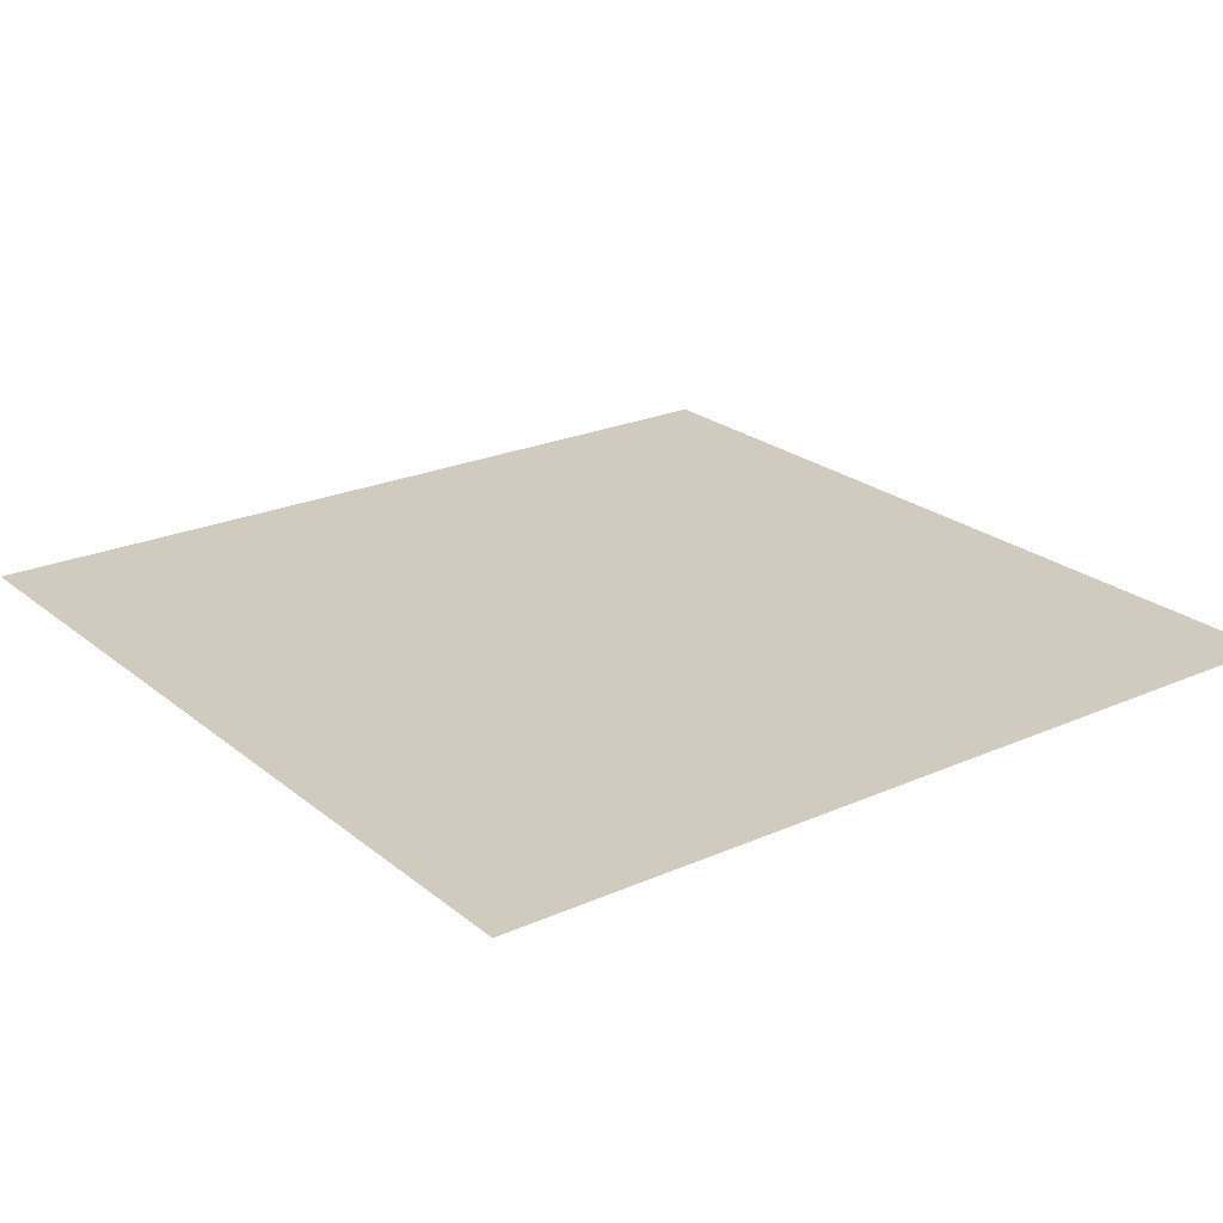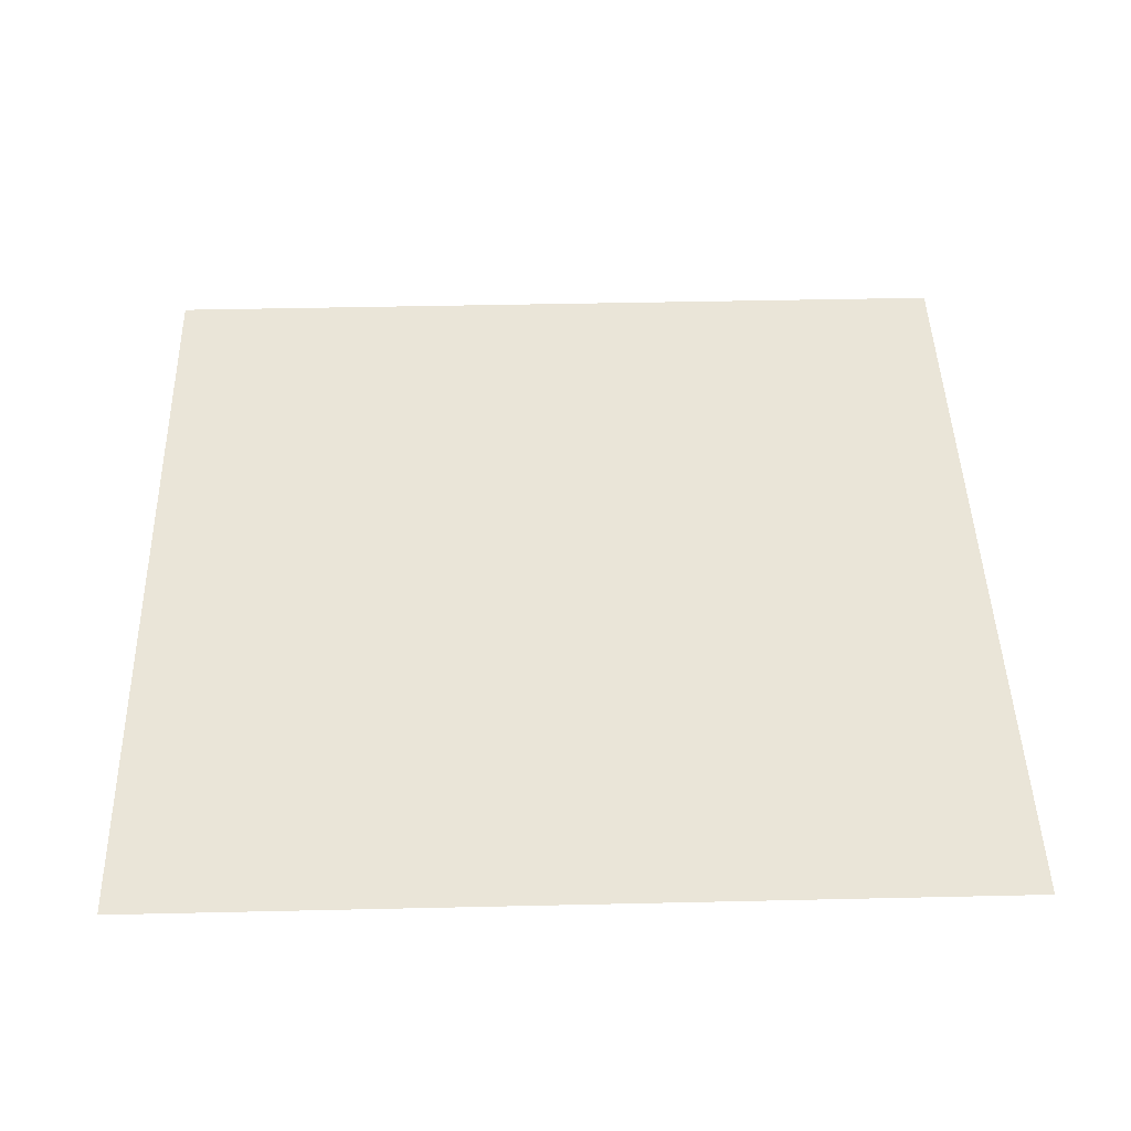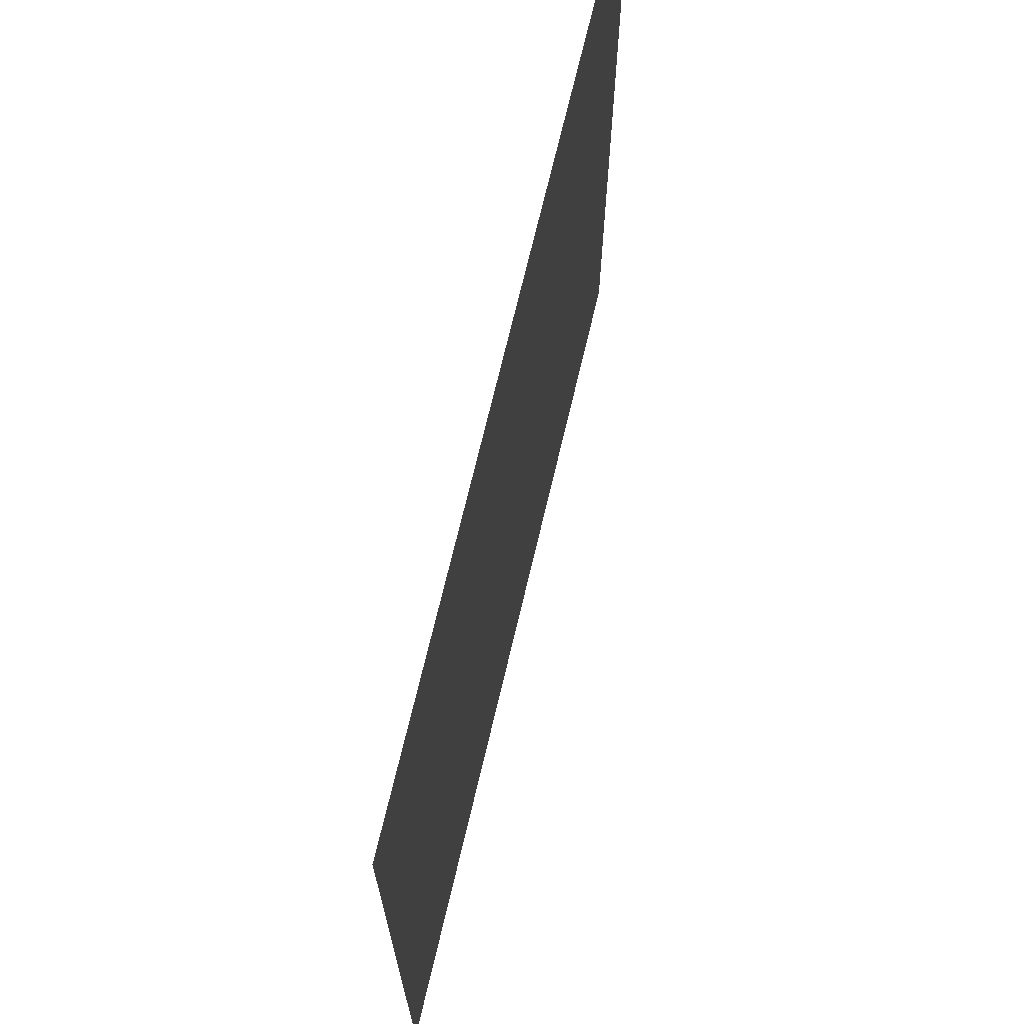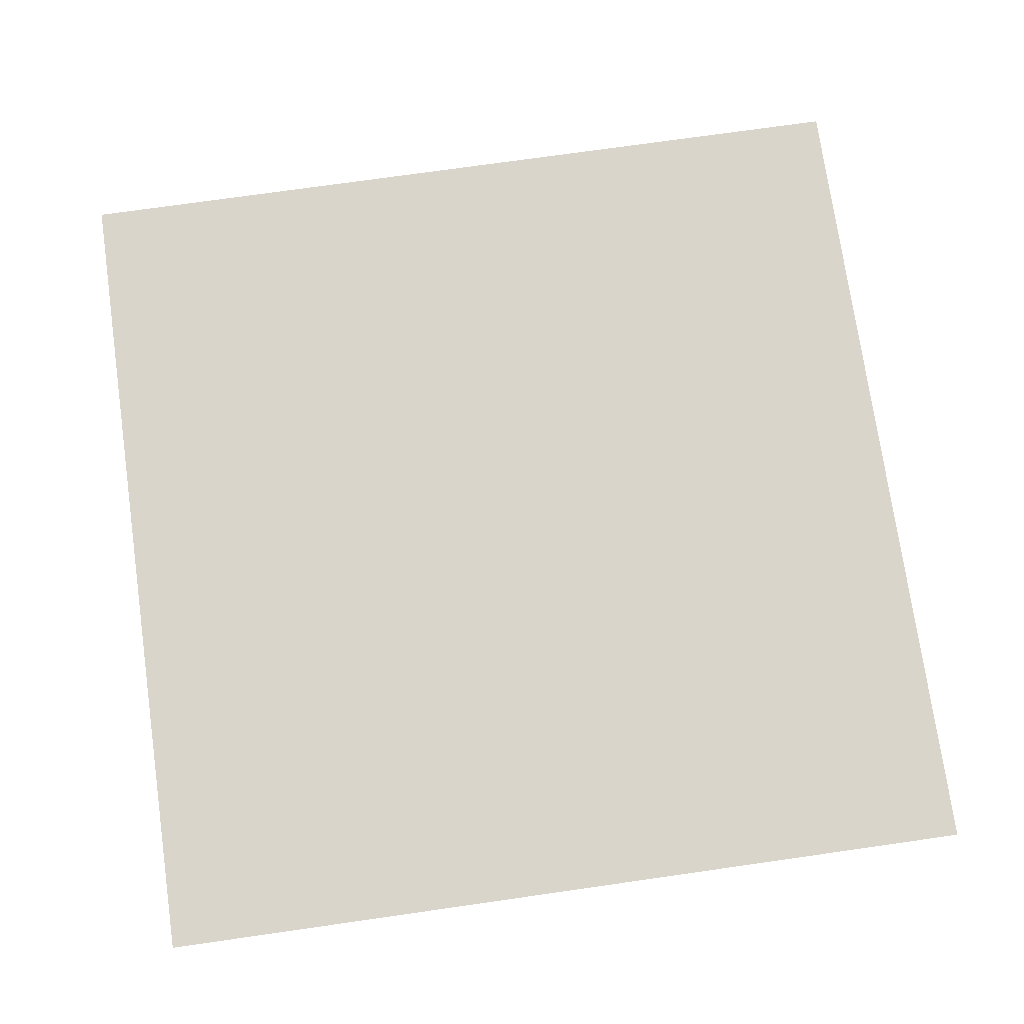
<metadata>
{"format":"obj","ext":"obj","renderer":"f3d","projection":"perspective","resolution":1024,"background":"white","views":[{"elev":23.3,"azim":-126.8,"up":"+Y"},{"elev":45.1,"azim":-91.5,"up":"+Y"},{"elev":70.4,"azim":-76.7,"up":"+Z"},{"elev":74.7,"azim":-98.1,"up":"+Y"}]}
</metadata>
<code>
o ground
v 32 0 -32
v -32 0 -32
v 32 0 32
v -32 0 32
f 2 3 1
f 2 4 3

</code>
